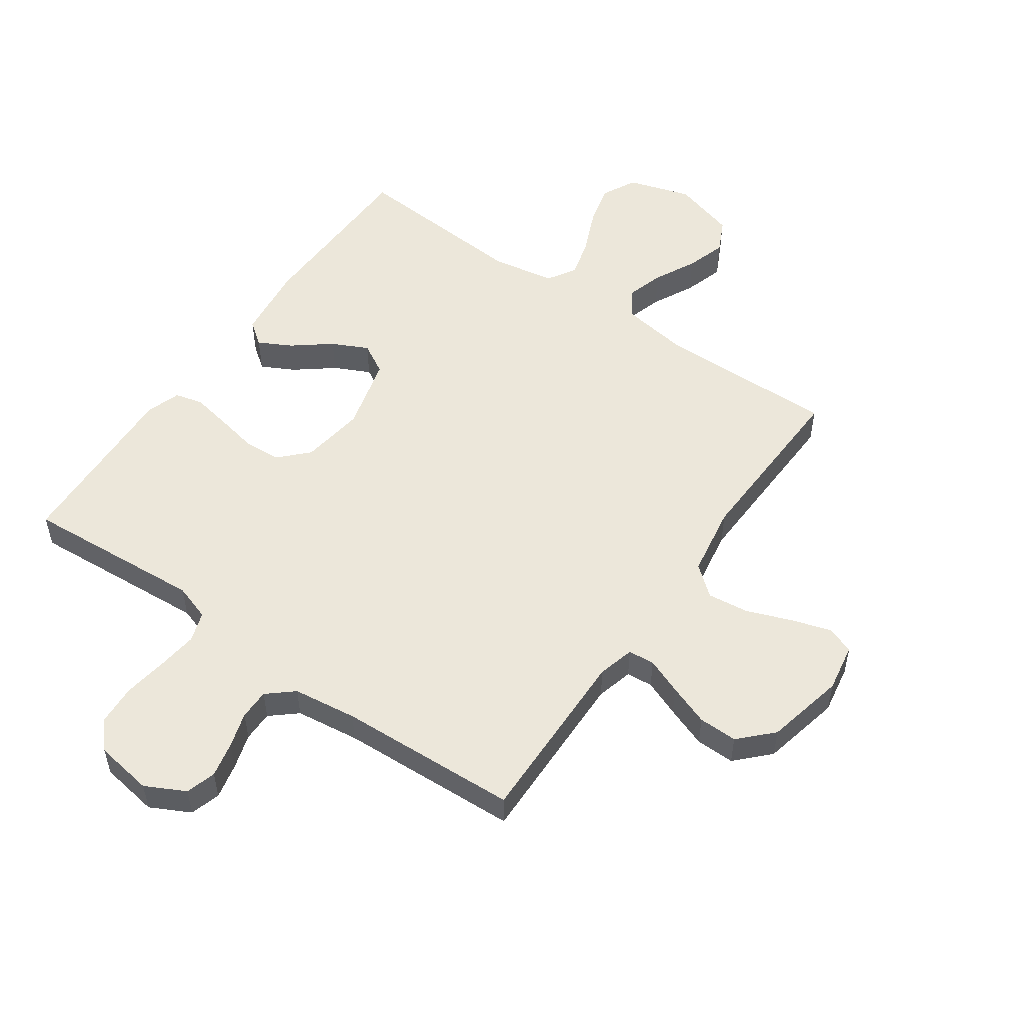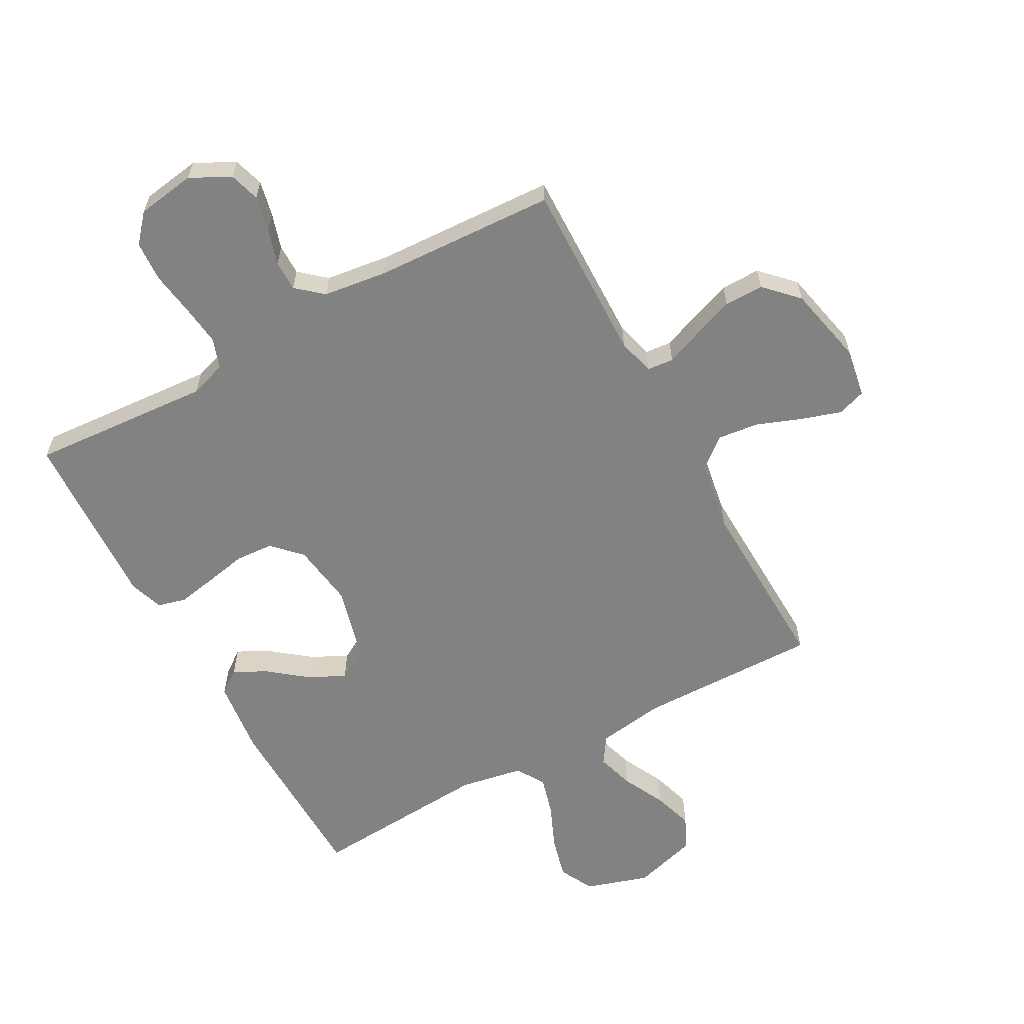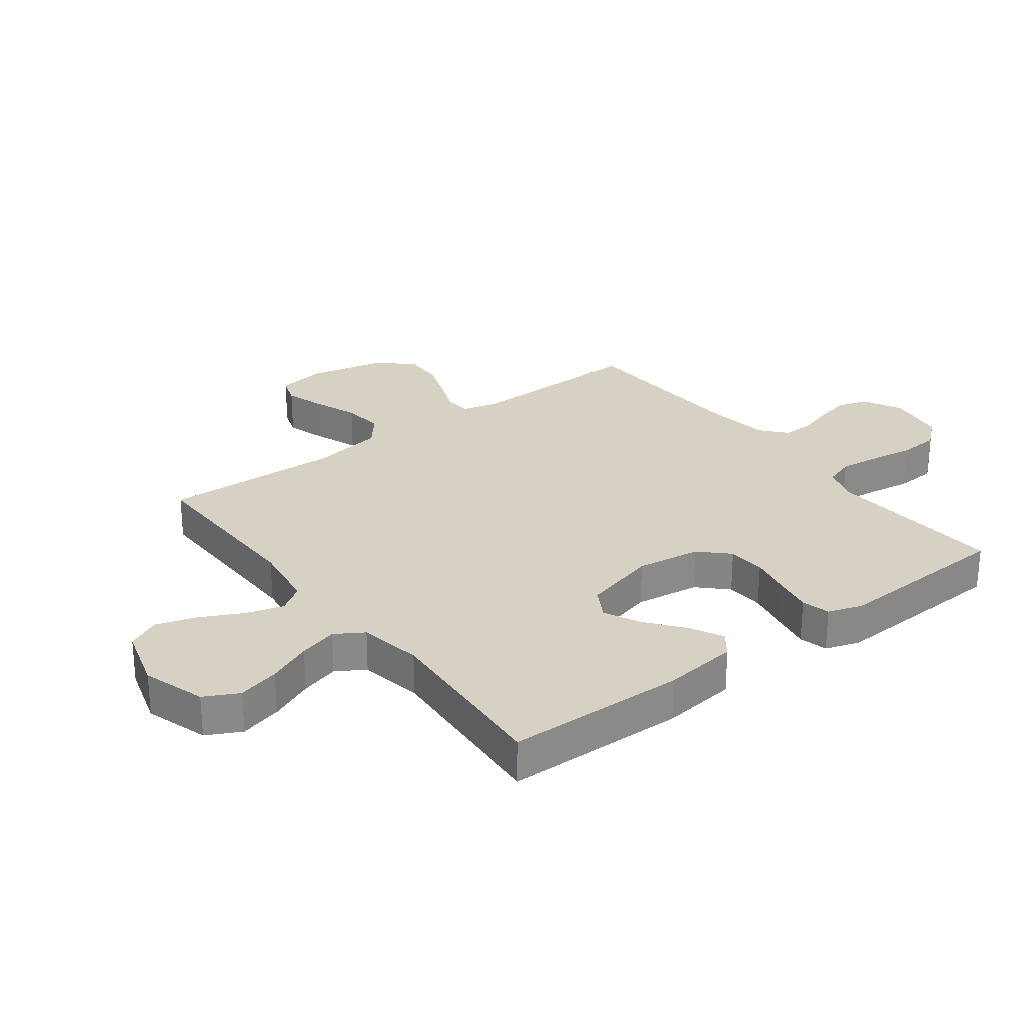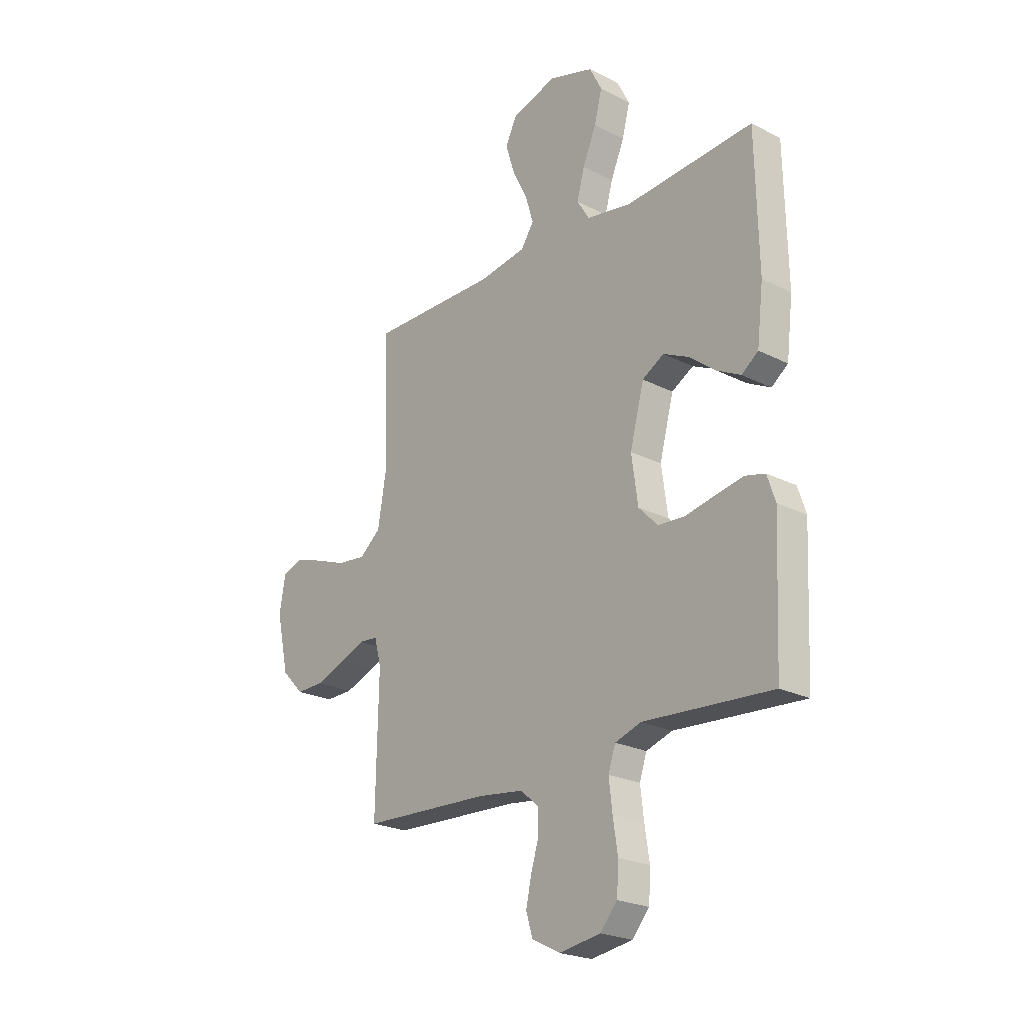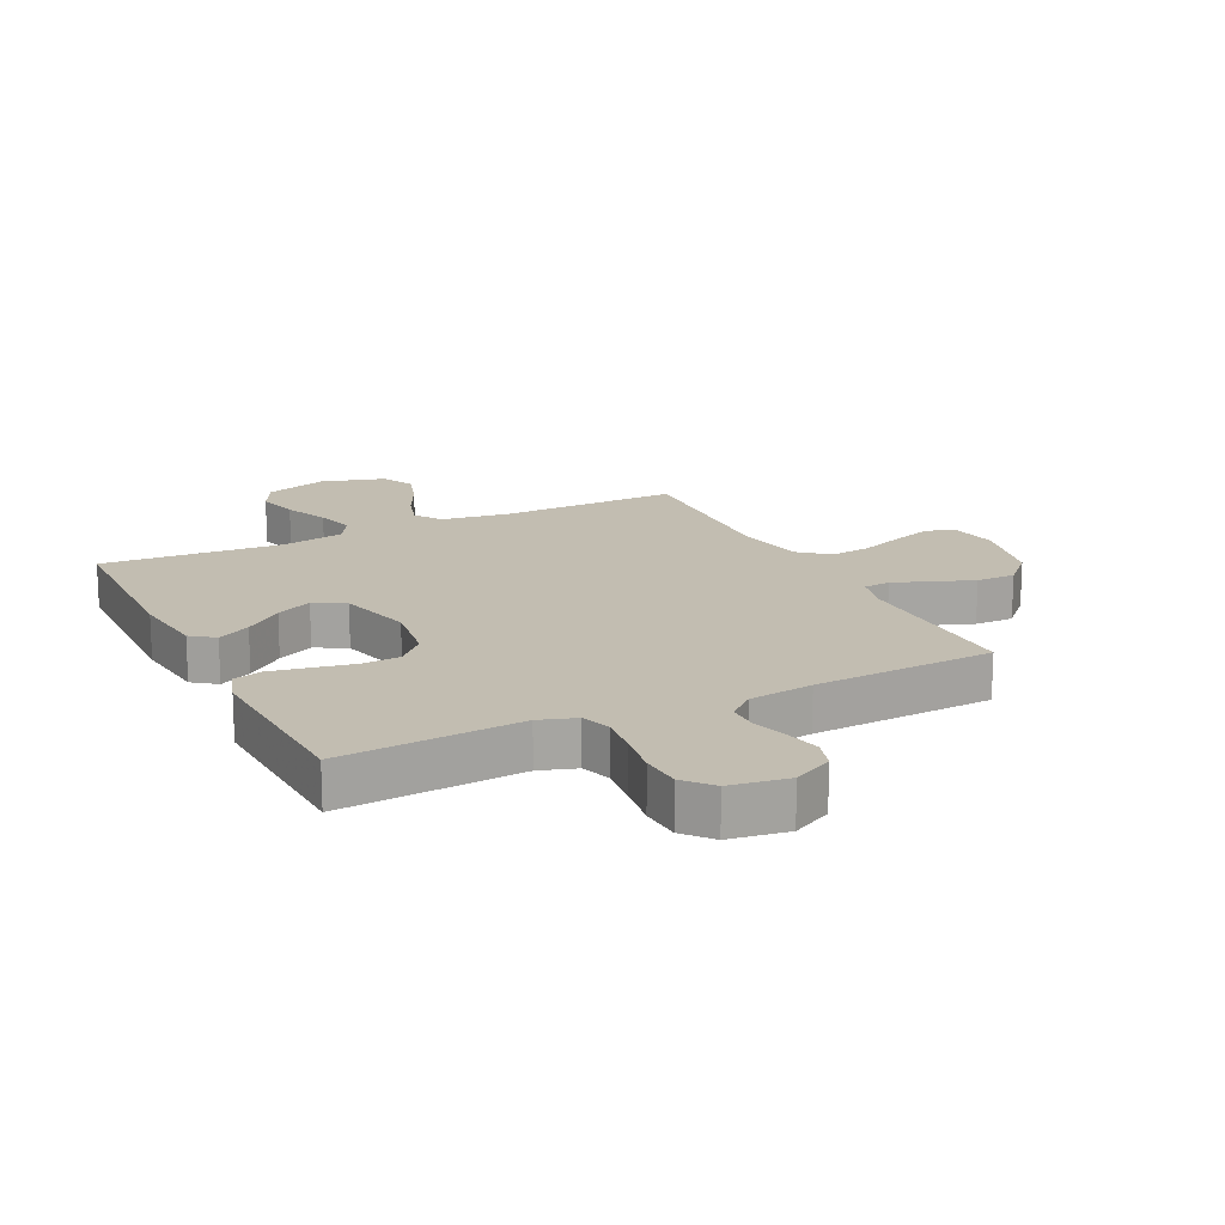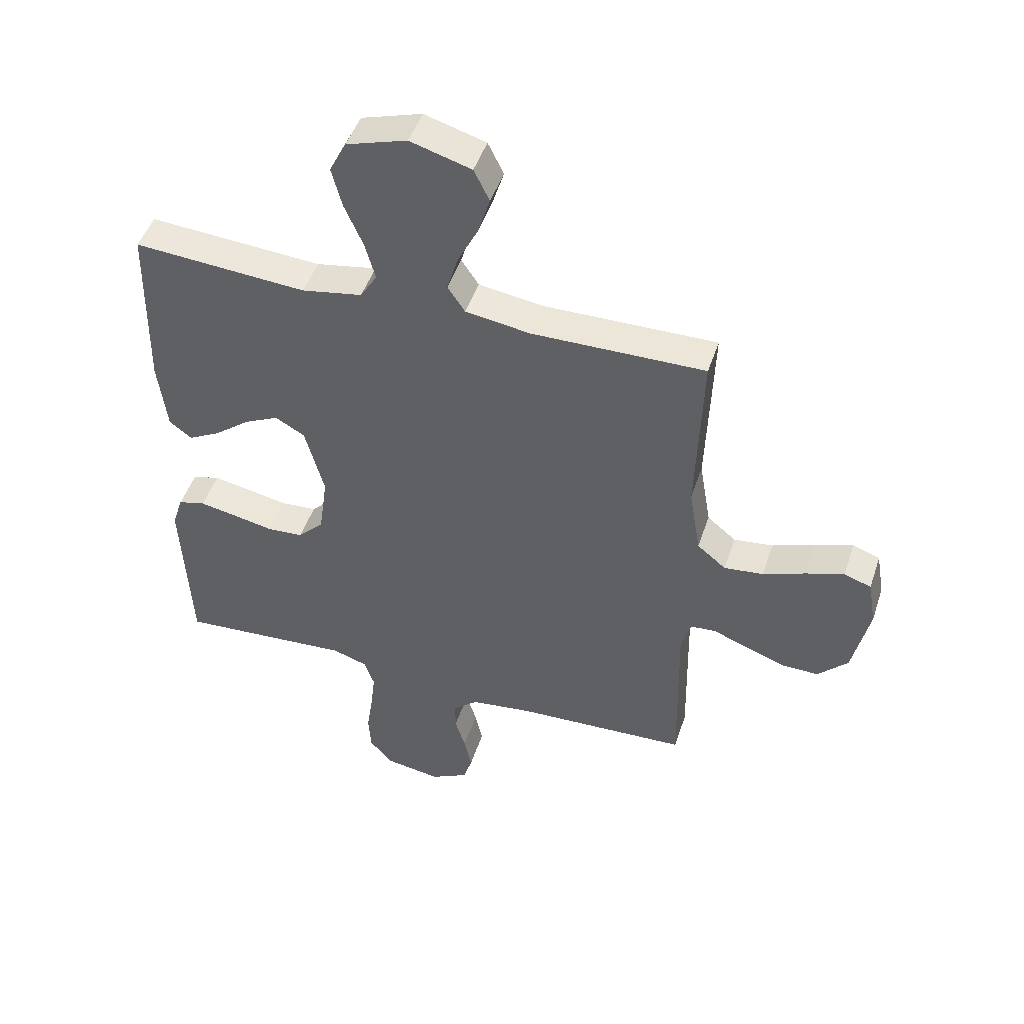
<metadata>
{"format":"obj","ext":"obj","renderer":"f3d","projection":"perspective","resolution":1024,"background":"white","views":[{"elev":52.9,"azim":-145.0,"up":"+Y"},{"elev":-60.9,"azim":-151.3,"up":"+Y"},{"elev":27.1,"azim":52.9,"up":"+Y"},{"elev":-23.2,"azim":49.3,"up":"+Z"},{"elev":16.8,"azim":153.8,"up":"+Y"},{"elev":47.5,"azim":-162.0,"up":"+Z"}]}
</metadata>
<code>
v -0.5 0.07 0.5
v -0.2 0.07 0.496
v -0.088 0.07 0.513
v -0.058 0.07 0.558
v -0.077 0.07 0.621
v -0.112 0.07 0.691
v -0.133 0.07 0.758
v -0.106 0.07 0.813
v 0 0.07 0.844
v 0.105 0.07 0.811
v 0.134 0.07 0.754
v 0.116 0.07 0.684
v 0.084 0.07 0.61
v 0.066 0.07 0.545
v 0.095 0.07 0.498
v 0.2 0.07 0.479
v 0.5 0.07 0.5
v 0.506 0.07 0.2
v 0.491 0.07 0.075
v 0.452 0.07 0.046
v 0.397 0.07 0.075
v 0.335 0.07 0.124
v 0.275 0.07 0.153
v 0.224 0.07 0.124
v 0.191 0.07 0
v 0.206 0.07 -0.107
v 0.251 0.07 -0.153
v 0.314 0.07 -0.157
v 0.384 0.07 -0.143
v 0.448 0.07 -0.131
v 0.495 0.07 -0.143
v 0.514 0.07 -0.2
v 0.5 0.07 -0.5
v 0.2 0.07 -0.479
v 0.139 0.07 -0.499
v 0.122 0.07 -0.549
v 0.13 0.07 -0.617
v 0.141 0.07 -0.69
v 0.137 0.07 -0.757
v 0.097 0.07 -0.803
v 0 0.07 -0.818
v -0.066 0.07 -0.784
v -0.081 0.07 -0.734
v -0.068 0.07 -0.675
v -0.05 0.07 -0.616
v -0.05 0.07 -0.565
v -0.093 0.07 -0.528
v -0.2 0.07 -0.514
v -0.5 0.07 -0.5
v -0.494 0.07 -0.2
v -0.51 0.07 -0.139
v -0.554 0.07 -0.135
v -0.615 0.07 -0.159
v -0.683 0.07 -0.184
v -0.748 0.07 -0.185
v -0.8 0.07 -0.132
v -0.829 0.07 0
v -0.815 0.07 0.081
v -0.768 0.07 0.097
v -0.702 0.07 0.076
v -0.628 0.07 0.048
v -0.56 0.07 0.04
v -0.51 0.07 0.081
v -0.49 0.07 0.2
v -0.5 0 0.5
v -0.2 0 0.496
v -0.088 0 0.513
v -0.058 0 0.558
v -0.077 0 0.621
v -0.112 0 0.691
v -0.133 0 0.758
v -0.106 0 0.813
v 0 0 0.844
v 0.105 0 0.811
v 0.134 0 0.754
v 0.116 0 0.684
v 0.084 0 0.61
v 0.066 0 0.545
v 0.095 0 0.498
v 0.2 0 0.479
v 0.5 0 0.5
v 0.506 0 0.2
v 0.491 0 0.075
v 0.452 0 0.046
v 0.397 0 0.075
v 0.335 0 0.124
v 0.275 0 0.153
v 0.224 0 0.124
v 0.191 0 0
v 0.206 0 -0.107
v 0.251 0 -0.153
v 0.314 0 -0.157
v 0.384 0 -0.143
v 0.448 0 -0.131
v 0.495 0 -0.143
v 0.514 0 -0.2
v 0.5 0 -0.5
v 0.2 0 -0.479
v 0.139 0 -0.499
v 0.122 0 -0.549
v 0.13 0 -0.617
v 0.141 0 -0.69
v 0.137 0 -0.757
v 0.097 0 -0.803
v 0 0 -0.818
v -0.066 0 -0.784
v -0.081 0 -0.734
v -0.068 0 -0.675
v -0.05 0 -0.616
v -0.05 0 -0.565
v -0.093 0 -0.528
v -0.2 0 -0.514
v -0.5 0 -0.5
v -0.494 0 -0.2
v -0.51 0 -0.139
v -0.554 0 -0.135
v -0.615 0 -0.159
v -0.683 0 -0.184
v -0.748 0 -0.185
v -0.8 0 -0.132
v -0.829 0 0
v -0.815 0 0.081
v -0.768 0 0.097
v -0.702 0 0.076
v -0.628 0 0.048
v -0.56 0 0.04
v -0.51 0 0.081
v -0.49 0 0.2
f 59 60 61
f 58 59 61
f 57 58 61
f 56 57 61
f 55 56 61
f 54 55 61
f 53 54 61
f 52 53 61
f 51 52 61 62
f 48 49 50
f 47 48 50 51
f 51 62 63
f 47 51 63
f 46 47 63
f 43 44 45
f 42 43 45
f 41 42 45
f 40 41 45
f 39 40 45
f 38 39 45
f 37 38 45
f 36 37 45 46
f 32 33 34
f 31 32 34
f 30 31 34
f 29 30 34
f 28 29 34
f 27 28 34 35
f 46 63 64
f 36 46 64
f 35 36 64
f 27 35 64
f 26 27 64
f 20 21 22
f 19 20 22
f 18 19 22
f 17 18 22
f 16 17 22
f 15 16 22 23
f 14 15 23 24
f 11 12 13
f 10 11 13
f 9 10 13
f 8 9 13
f 7 8 13
f 6 7 13
f 5 6 13
f 4 5 13 14
f 14 24 25
f 4 14 25
f 3 4 25
f 64 1 2
f 25 26 64
f 3 25 64
f 2 3 64
f 125 124 123
f 125 123 122
f 125 122 121
f 125 121 120
f 125 120 119
f 125 119 118
f 125 118 117
f 125 117 116
f 126 125 116 115
f 114 113 112
f 115 114 112 111
f 127 126 115
f 127 115 111
f 127 111 110
f 109 108 107
f 109 107 106
f 109 106 105
f 109 105 104
f 109 104 103
f 109 103 102
f 109 102 101
f 110 109 101 100
f 98 97 96
f 98 96 95
f 98 95 94
f 98 94 93
f 98 93 92
f 99 98 92 91
f 128 127 110
f 128 110 100
f 128 100 99
f 128 99 91
f 128 91 90
f 86 85 84
f 86 84 83
f 86 83 82
f 86 82 81
f 86 81 80
f 87 86 80 79
f 88 87 79 78
f 77 76 75
f 77 75 74
f 77 74 73
f 77 73 72
f 77 72 71
f 77 71 70
f 77 70 69
f 78 77 69 68
f 89 88 78
f 89 78 68
f 89 68 67
f 66 65 128
f 128 90 89
f 128 89 67
f 128 67 66
f 1 65 66 2
f 2 66 67 3
f 3 67 68 4
f 4 68 69 5
f 5 69 70 6
f 6 70 71 7
f 7 71 72 8
f 8 72 73 9
f 9 73 74 10
f 10 74 75 11
f 11 75 76 12
f 12 76 77 13
f 13 77 78 14
f 14 78 79 15
f 15 79 80 16
f 16 80 81 17
f 17 81 82 18
f 18 82 83 19
f 19 83 84 20
f 20 84 85 21
f 21 85 86 22
f 22 86 87 23
f 23 87 88 24
f 24 88 89 25
f 25 89 90 26
f 26 90 91 27
f 27 91 92 28
f 28 92 93 29
f 29 93 94 30
f 30 94 95 31
f 31 95 96 32
f 32 96 97 33
f 33 97 98 34
f 34 98 99 35
f 35 99 100 36
f 36 100 101 37
f 37 101 102 38
f 38 102 103 39
f 39 103 104 40
f 40 104 105 41
f 41 105 106 42
f 42 106 107 43
f 43 107 108 44
f 44 108 109 45
f 45 109 110 46
f 46 110 111 47
f 47 111 112 48
f 48 112 113 49
f 49 113 114 50
f 50 114 115 51
f 51 115 116 52
f 52 116 117 53
f 53 117 118 54
f 54 118 119 55
f 55 119 120 56
f 56 120 121 57
f 57 121 122 58
f 58 122 123 59
f 59 123 124 60
f 60 124 125 61
f 61 125 126 62
f 62 126 127 63
f 63 127 128 64
f 64 128 65 1

</code>
